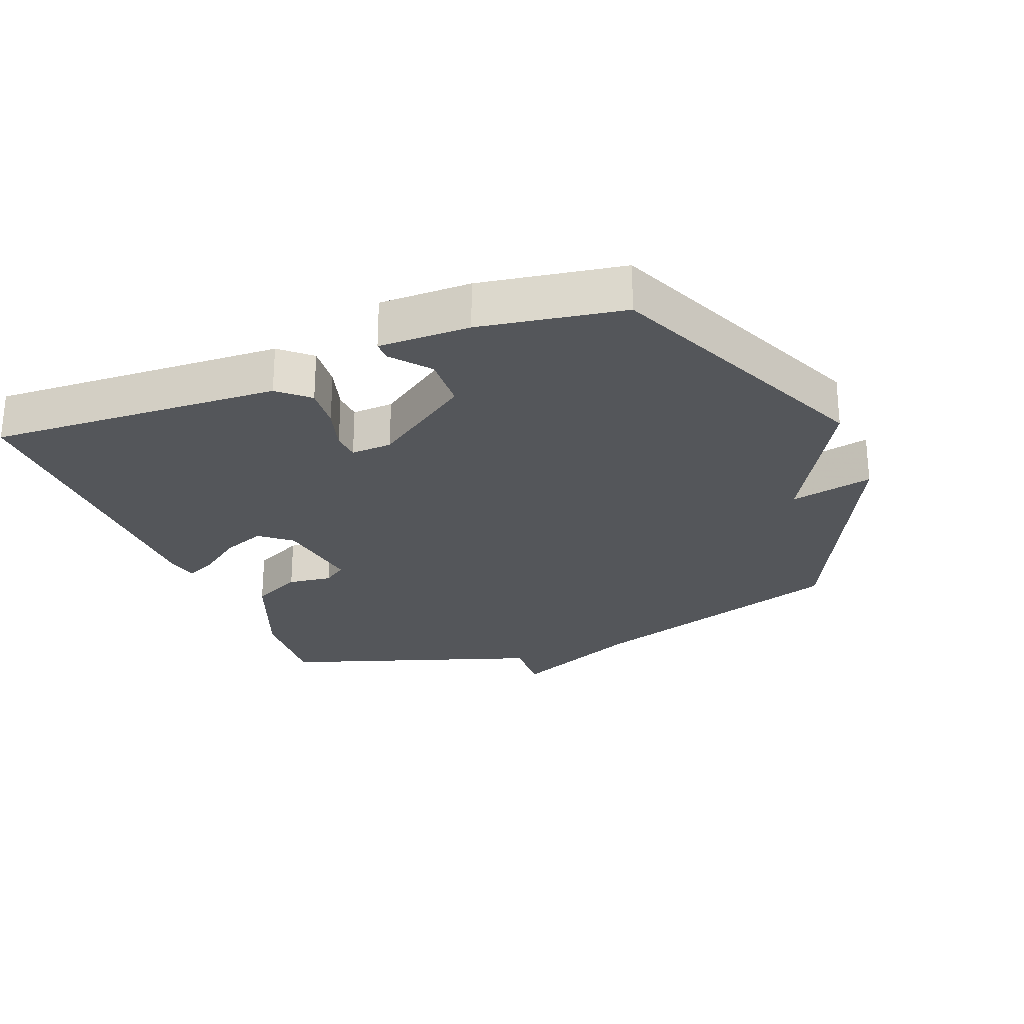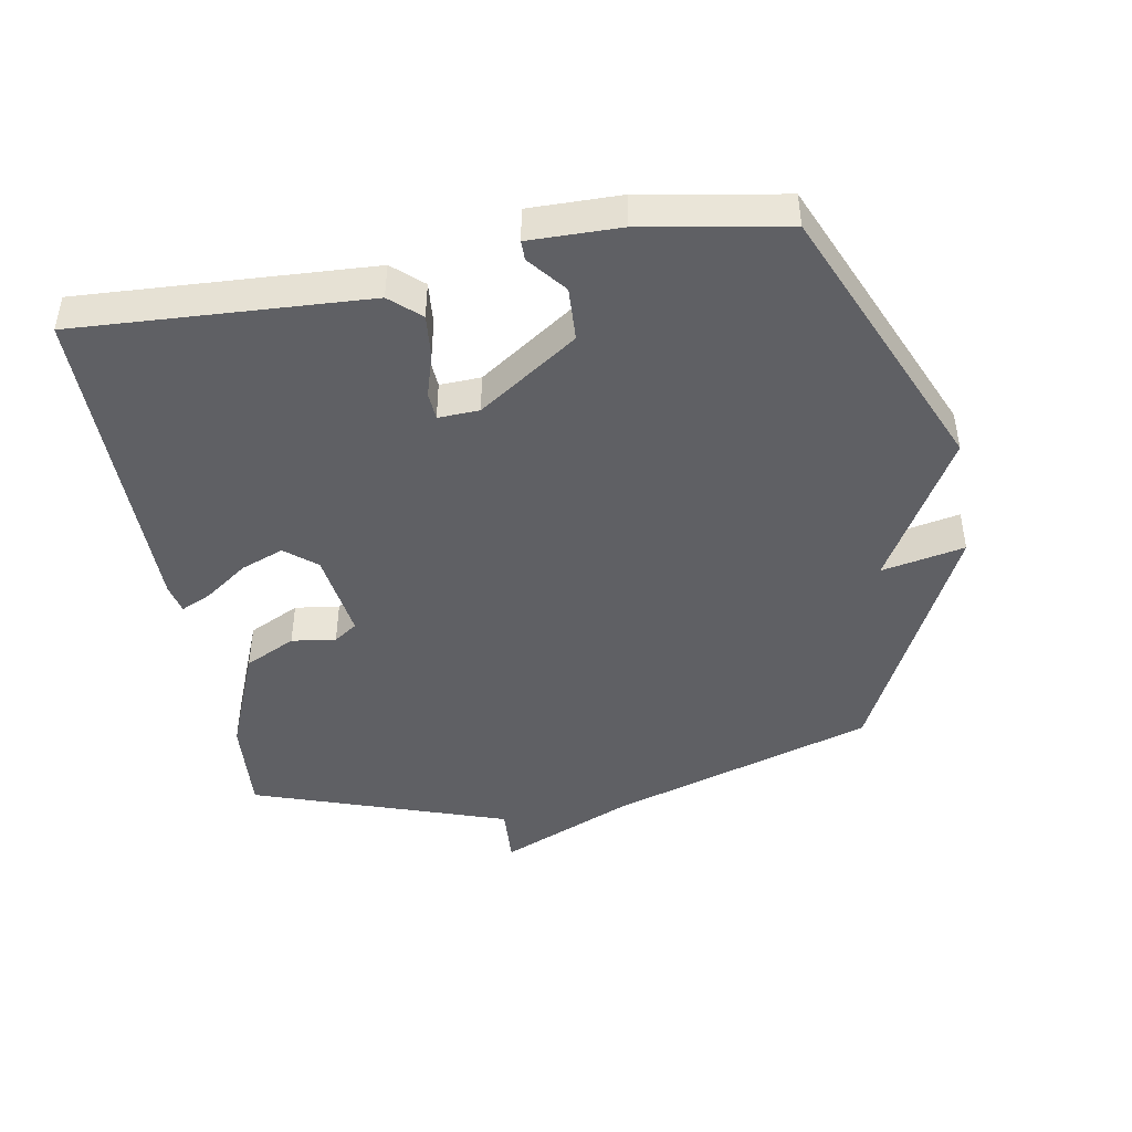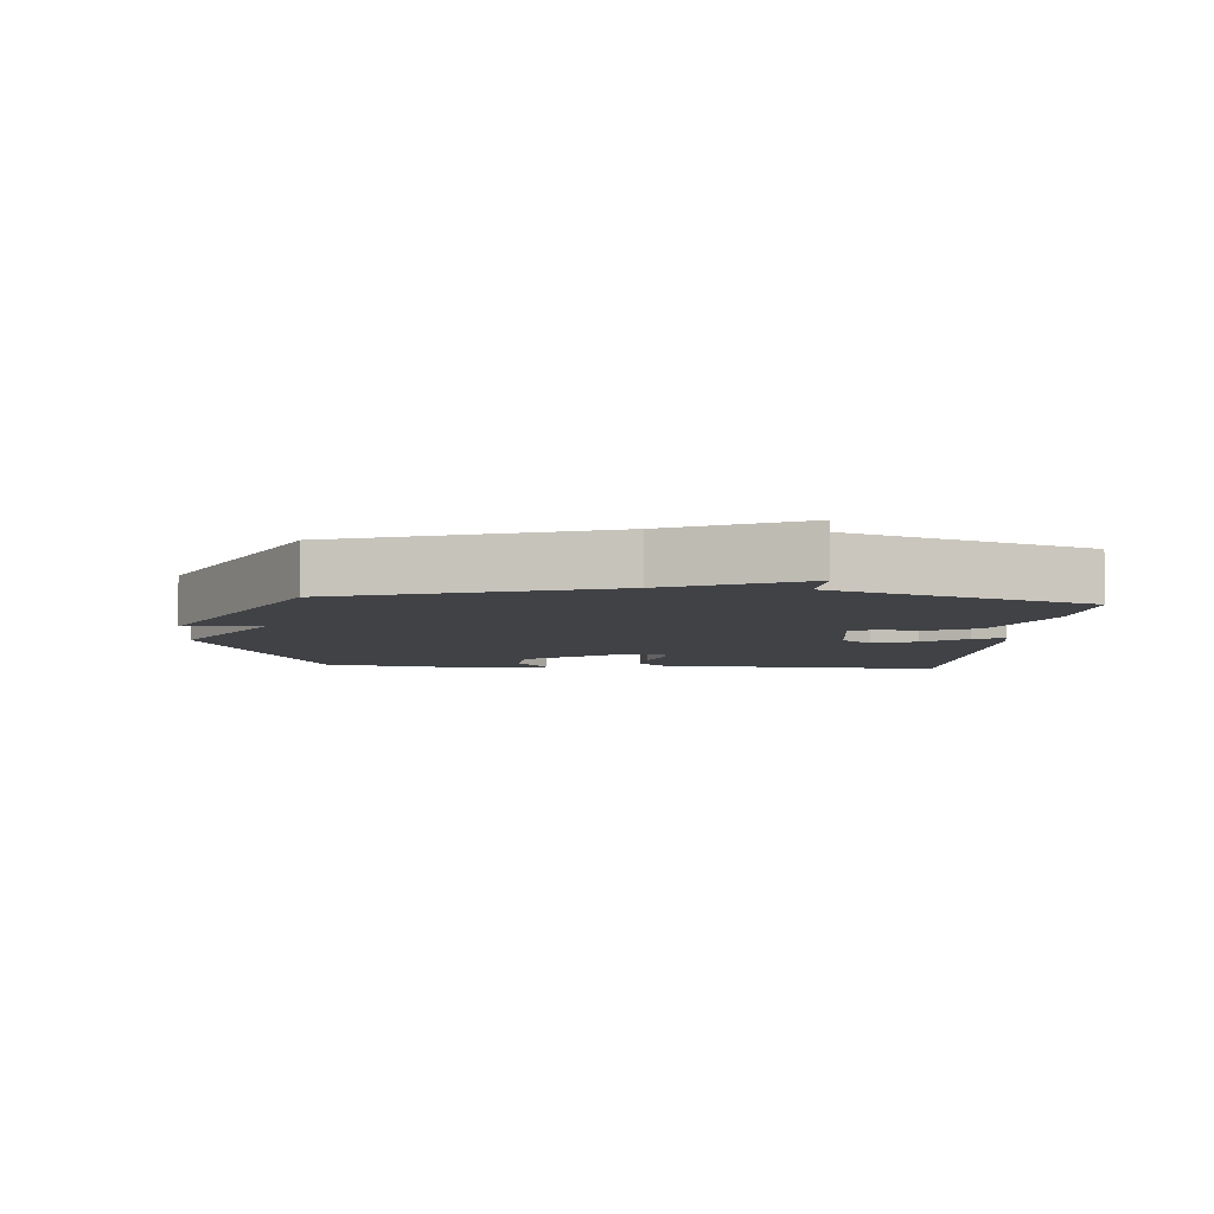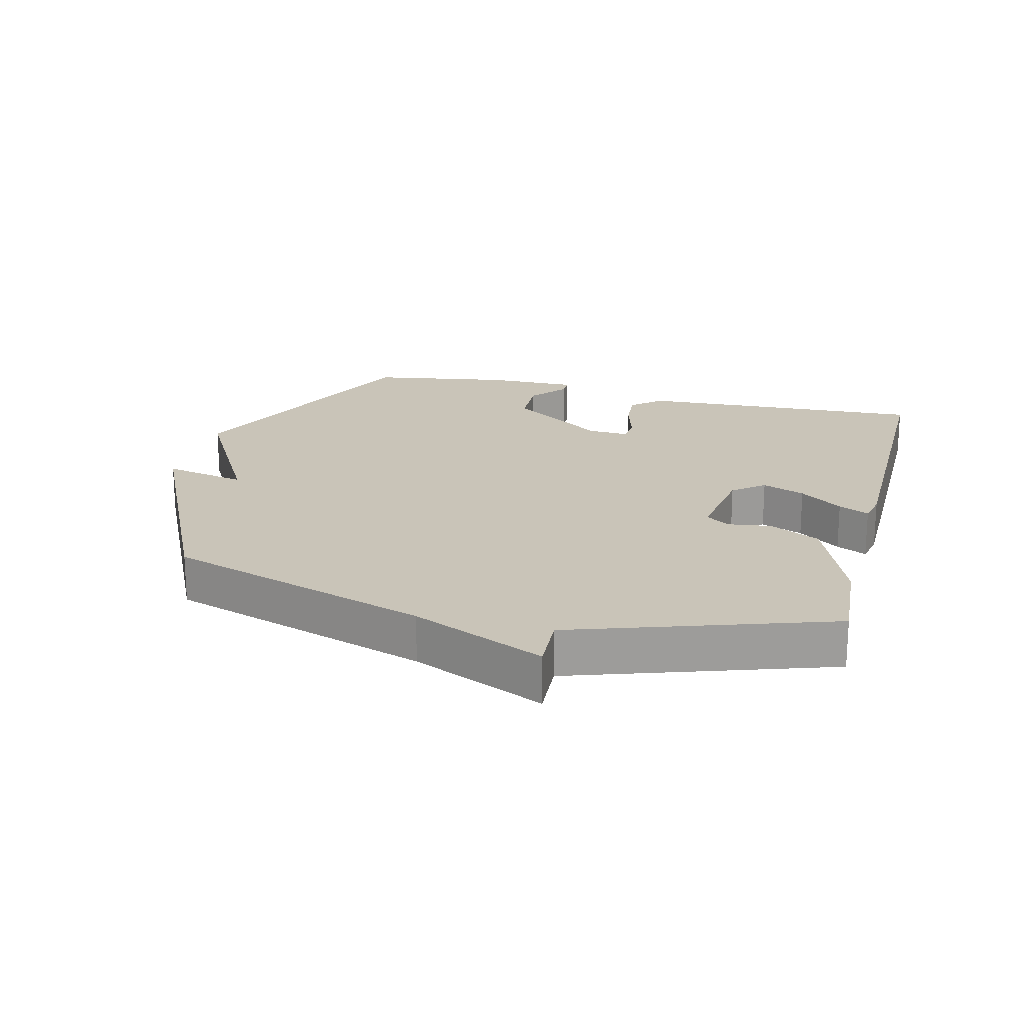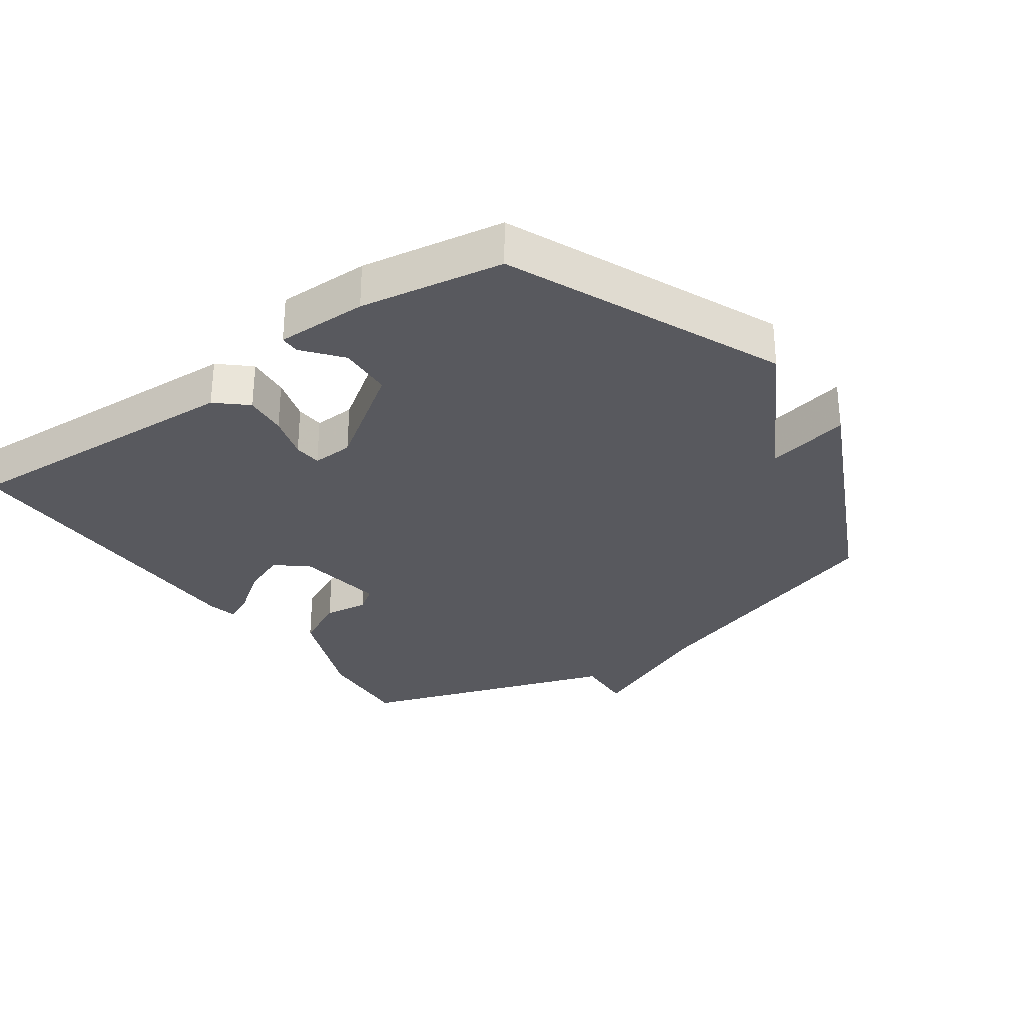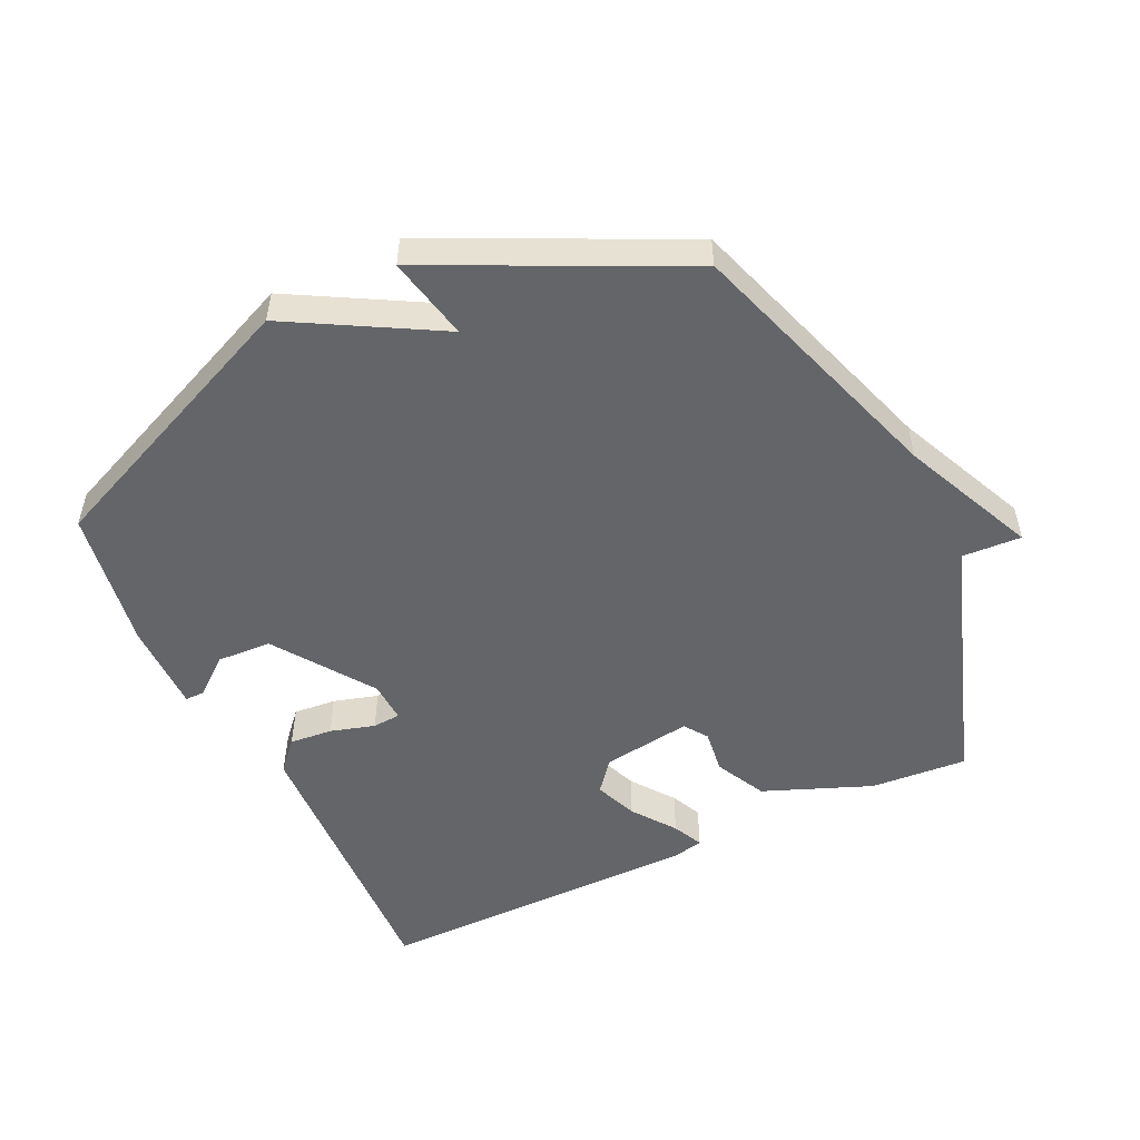
<metadata>
{"format":"obj","ext":"obj","renderer":"f3d","projection":"perspective","resolution":1024,"background":"white","views":[{"elev":-25.5,"azim":111.6,"up":"+Y"},{"elev":-44.7,"azim":99.8,"up":"+Y"},{"elev":-6.1,"azim":-94.8,"up":"+Y"},{"elev":20.1,"azim":-75.7,"up":"+Y"},{"elev":-30.3,"azim":125.4,"up":"+Y"},{"elev":-51.4,"azim":-154.5,"up":"+Y"}]}
</metadata>
<code>
v 0.5 0.07 -0.5
v 0.08 0.07 -0.682
v -0.147 0.07 -0.554
v -0.12 0.07 -0.682
v -0.5 0.07 -0.5
v -0.633 0.07 -0.093
v -0.724 0.07 0.112
v -0.633 0.07 0.107
v -0.5 0.07 0.5
v -0.351 0.07 0.489
v -0.186 0.07 0.423
v -0.147 0.07 0.345
v -0.156 0.07 0.277
v -0.131 0.07 0.241
v 0.006 0.07 0.261
v 0.045 0.07 0.309
v 0.019 0.07 0.375
v -0.029 0.07 0.441
v -0.051 0.07 0.488
v -0.004 0.07 0.498
v 0.5 0.07 0.5
v 0.478 0.07 0.053
v 0.437 0.07 0.007
v 0.371 0.07 0.013
v 0.303 0.07 0.033
v 0.26 0.07 0.03
v 0.263 0.07 -0.033
v 0.367 0.07 -0.184
v 0.45 0.07 -0.188
v 0.508 0.07 -0.141
v 0.538 0.07 -0.141
v 0.537 0.07 -0.281
v 0.5 0 -0.5
v 0.08 0 -0.682
v -0.147 0 -0.554
v -0.12 0 -0.682
v -0.5 0 -0.5
v -0.633 0 -0.093
v -0.724 0 0.112
v -0.633 0 0.107
v -0.5 0 0.5
v -0.351 0 0.489
v -0.186 0 0.423
v -0.147 0 0.345
v -0.156 0 0.277
v -0.131 0 0.241
v 0.006 0 0.261
v 0.045 0 0.309
v 0.019 0 0.375
v -0.029 0 0.441
v -0.051 0 0.488
v -0.004 0 0.498
v 0.5 0 0.5
v 0.478 0 0.053
v 0.437 0 0.007
v 0.371 0 0.013
v 0.303 0 0.033
v 0.26 0 0.03
v 0.263 0 -0.033
v 0.367 0 -0.184
v 0.45 0 -0.188
v 0.508 0 -0.141
v 0.538 0 -0.141
v 0.537 0 -0.281
f 32 1 2
f 31 32 2
f 30 31 2
f 29 30 2
f 28 29 2 3
f 27 28 3
f 26 27 3
f 23 24 25
f 22 23 25
f 21 22 25
f 20 21 25
f 19 20 25
f 18 19 25
f 17 18 25
f 16 17 25 26
f 15 16 26 3
f 11 12 13
f 10 11 13
f 9 10 13
f 8 9 13
f 8 13 14
f 6 7 8
f 5 6 8
f 4 5 8
f 3 4 8
f 3 8 14 15
f 34 33 64
f 34 64 63
f 34 63 62
f 34 62 61
f 35 34 61 60
f 35 60 59
f 35 59 58
f 57 56 55
f 57 55 54
f 57 54 53
f 57 53 52
f 57 52 51
f 57 51 50
f 57 50 49
f 58 57 49 48
f 35 58 48 47
f 45 44 43
f 45 43 42
f 45 42 41
f 45 41 40
f 46 45 40
f 40 39 38
f 40 38 37
f 40 37 36
f 40 36 35
f 47 46 40 35
f 1 33 34 2
f 2 34 35 3
f 3 35 36 4
f 4 36 37 5
f 5 37 38 6
f 6 38 39 7
f 7 39 40 8
f 8 40 41 9
f 9 41 42 10
f 10 42 43 11
f 11 43 44 12
f 12 44 45 13
f 13 45 46 14
f 14 46 47 15
f 15 47 48 16
f 16 48 49 17
f 17 49 50 18
f 18 50 51 19
f 19 51 52 20
f 20 52 53 21
f 21 53 54 22
f 22 54 55 23
f 23 55 56 24
f 24 56 57 25
f 25 57 58 26
f 26 58 59 27
f 27 59 60 28
f 28 60 61 29
f 29 61 62 30
f 30 62 63 31
f 31 63 64 32
f 32 64 33 1

</code>
